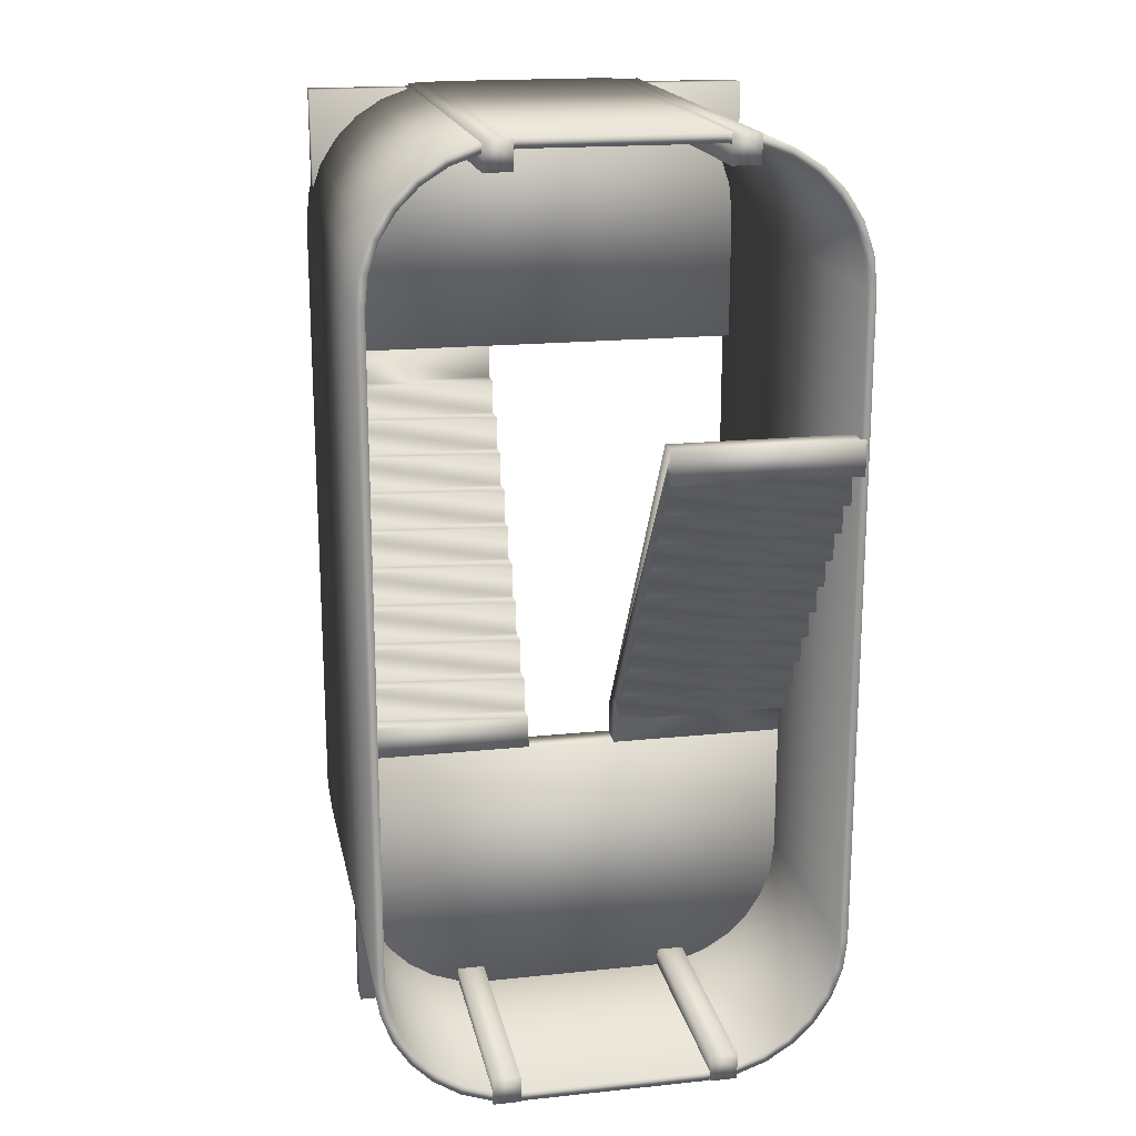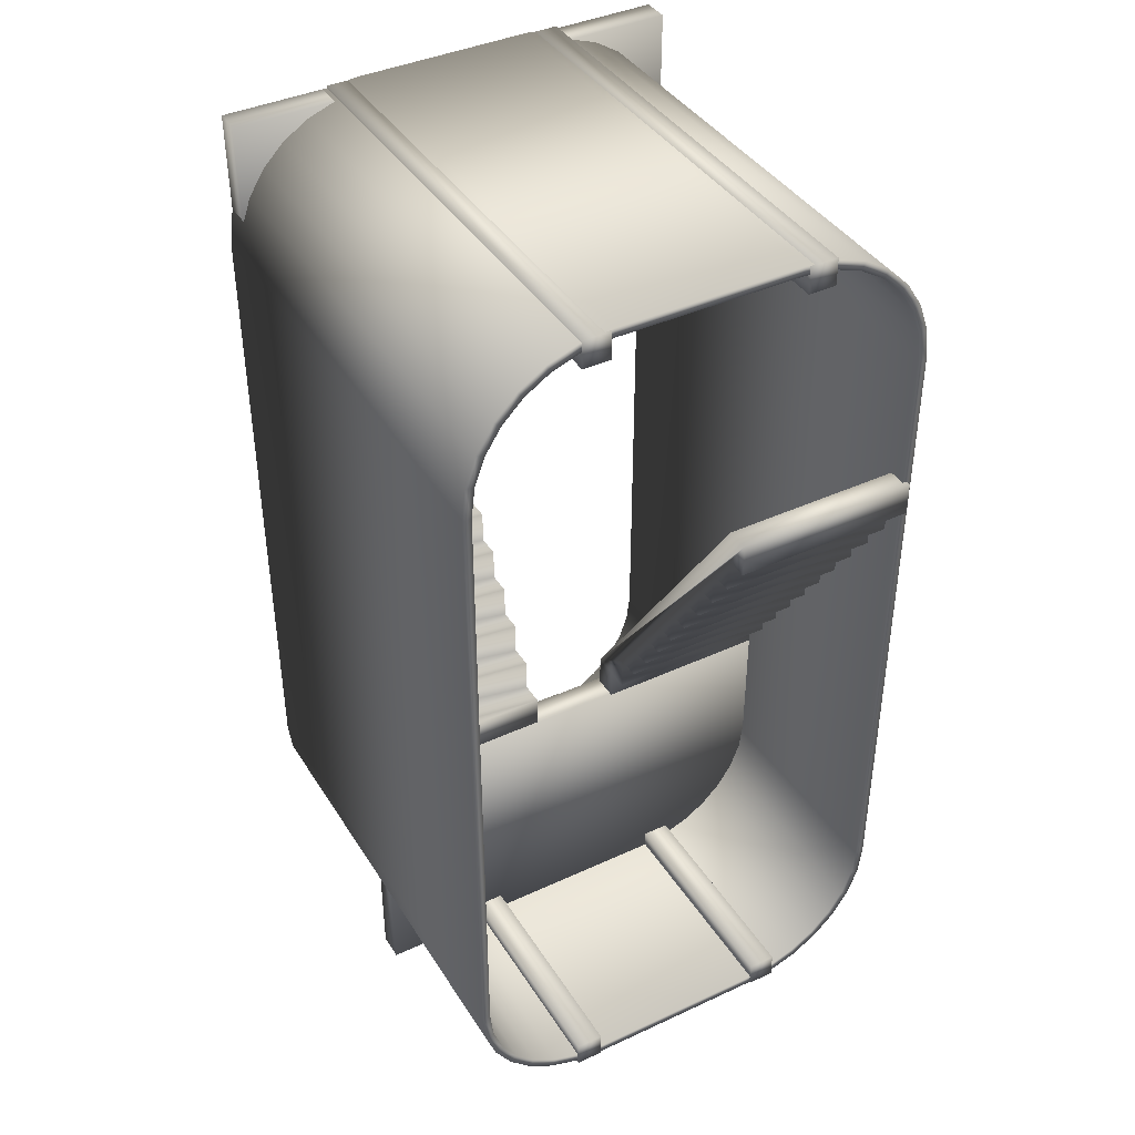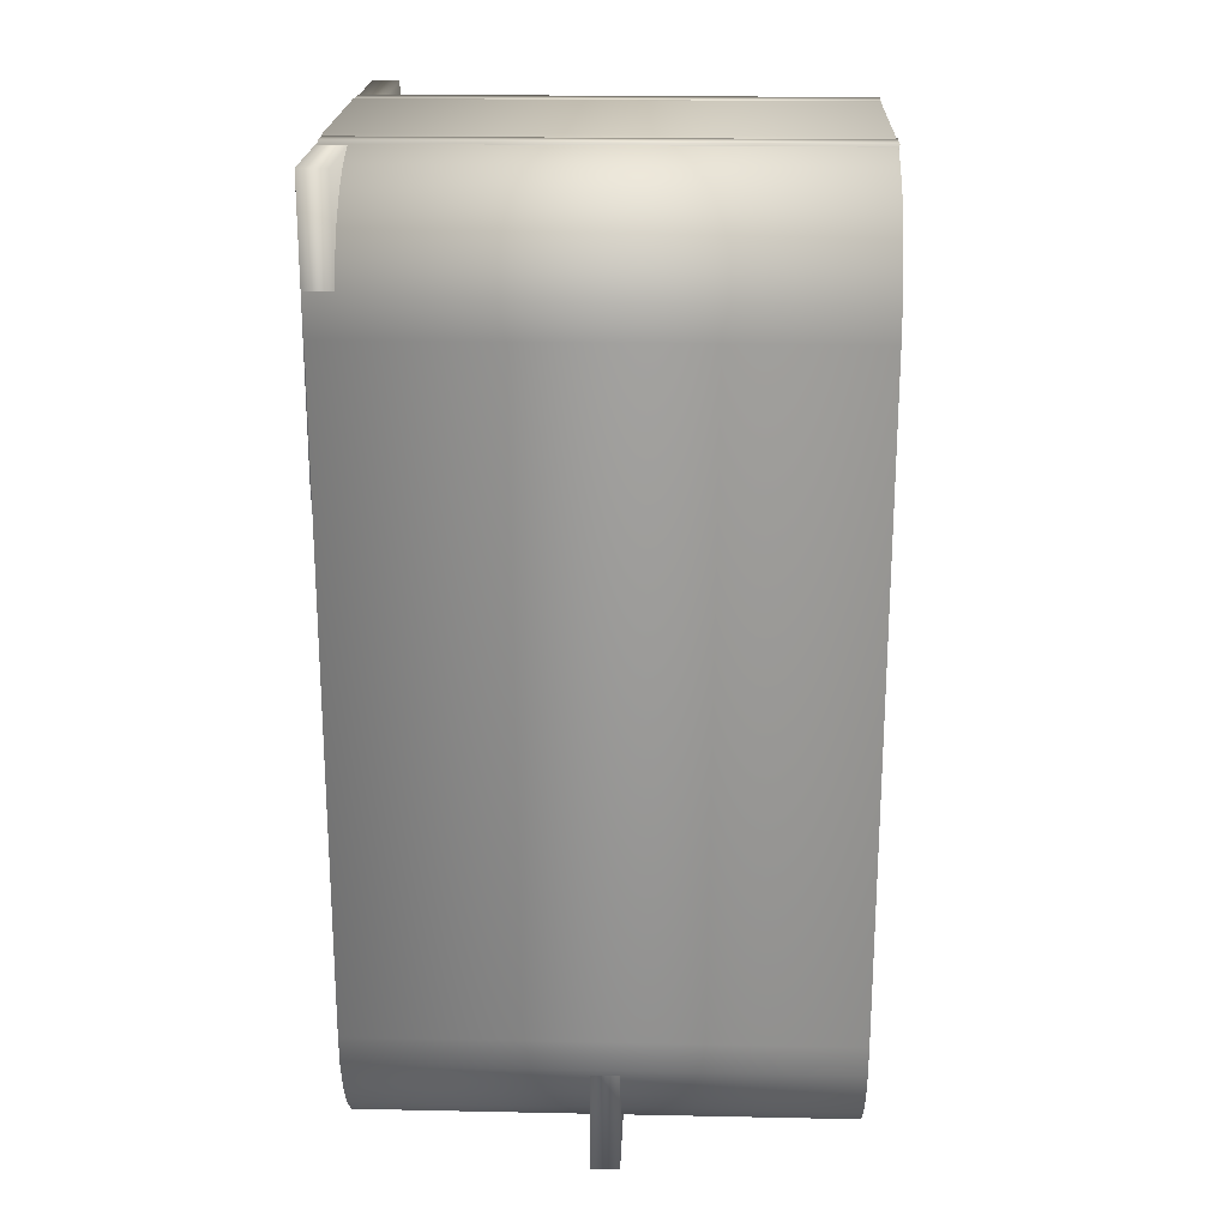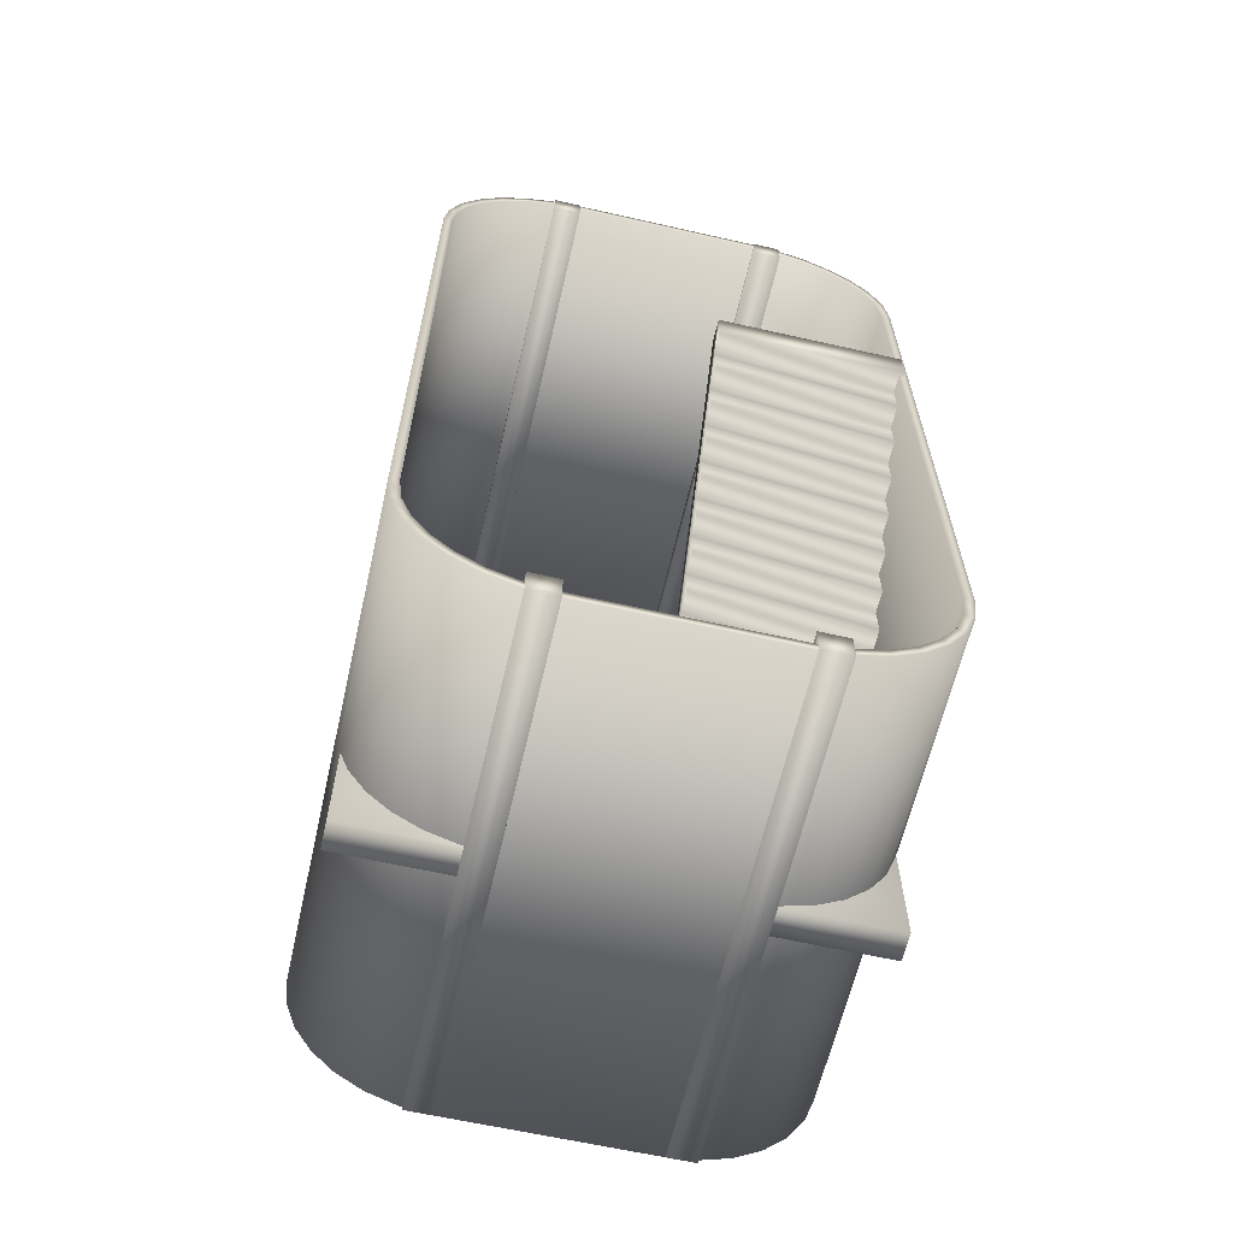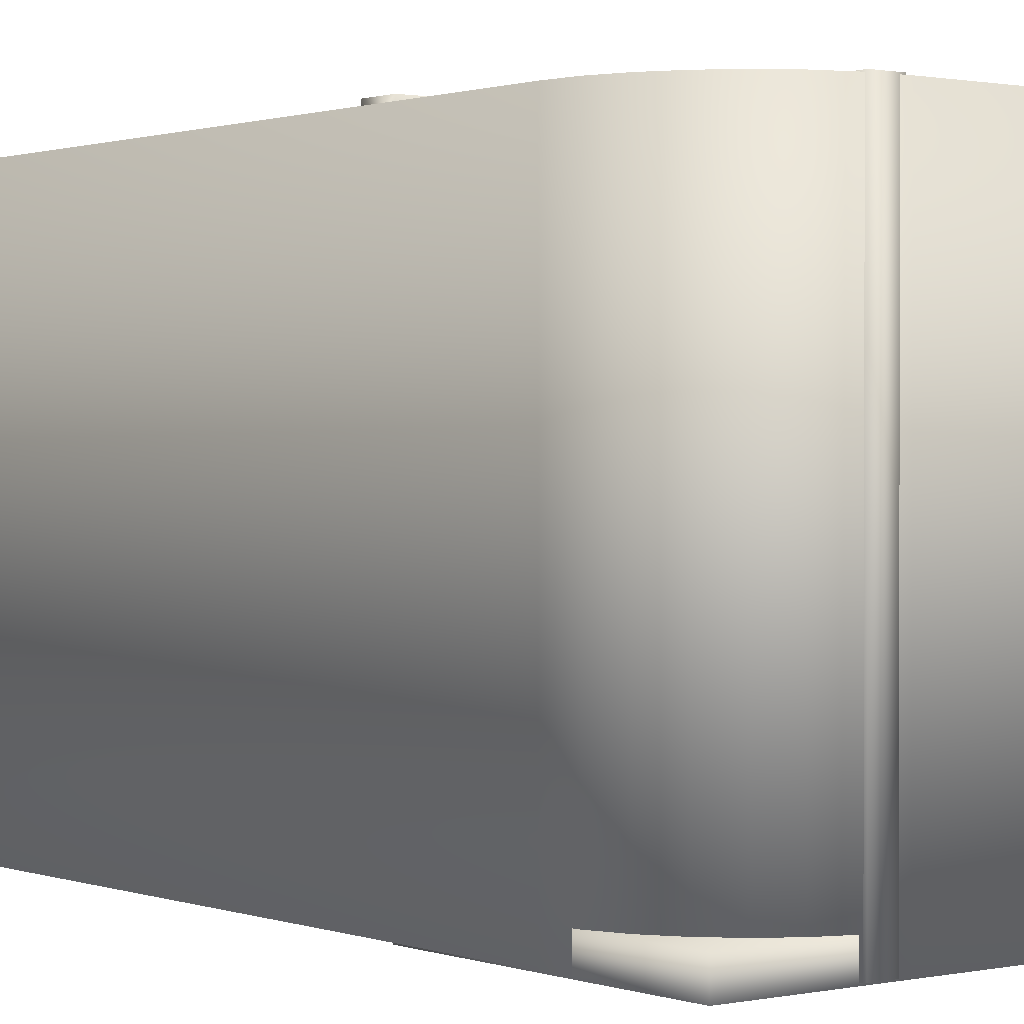
<metadata>
{"format":"obj","ext":"obj","renderer":"f3d","projection":"perspective","resolution":1024,"background":"white","views":[{"elev":18.3,"azim":168.7,"up":"+Z"},{"elev":40.5,"azim":150.5,"up":"+Z"},{"elev":21.2,"azim":92.1,"up":"+Z"},{"elev":-62.9,"azim":167.1,"up":"+Z"},{"elev":0.9,"azim":-37.8,"up":"+Y"}]}
</metadata>
<code>
v  -1 0.9848 0
v  -1 0.9848 -1.2
v  1 0.9848 -1.2
v  1 0.9848 0
v  -1 1.104 0
v  1 1.104 0
v  1 1.104 -1.2
v  -1 1.104 -1.2
o Box001
g Box001
f 1 2 3 4
f 5 6 7 8
f 1 4 6 5
f 4 3 7 6
f 3 2 8 7
f 2 1 5 8
v  0.2 1.1 -0.007
v  0.2 0 1.487
v  0.2 1 0.1424
v  0.2 1.1 0.1424
v  1 1 0.1424
v  1 0 1.487
v  1 1.1 -0.007
v  1 1.1 0.1424
v  0.2 0.9 0.2918
v  0.2 1 0.2918
v  1 0.9 0.2918
v  1 1 0.2918
v  0.2 0.8 0.4412
v  0.2 0.9 0.4412
v  1 0.8 0.4412
v  1 0.9 0.4412
v  0.2 0.7 0.5906
v  0.2 0.8 0.5906
v  1 0.7 0.5906
v  1 0.8 0.5906
v  0.2 0.6 0.7401
v  0.2 0.7 0.7401
v  1 0.6 0.7401
v  1 0.7 0.7401
v  0.2 0.5 0.8895
v  0.2 0.6 0.8895
v  1 0.5 0.8895
v  1 0.6 0.8895
v  0.2 0.4 1.039
v  0.2 0.5 1.039
v  1 0.4 1.039
v  1 0.5 1.039
v  0.2 0.3 1.188
v  0.2 0.4 1.188
v  1 0.3 1.188
v  1 0.4 1.188
v  0.2 0.2 1.338
v  0.2 0.3 1.338
v  1 0.2 1.338
v  1 0.3 1.338
v  0.2 0.1 1.487
v  0.2 0.2 1.487
v  1 0.1 1.487
v  1 0.2 1.487
v  0.2 0 1.637
v  0.2 0.1 1.637
v  1 0 1.637
v  1 0.1 1.637
v  0.2 1 -0.007
v  1 1 -0.007
o StraightStair001
g StraightStair001
f 9 10 11 12
f 13 14 15 16
f 11 10 17 18
f 19 14 13 20
f 17 10 21 22
f 23 14 19 24
f 21 10 25 26
f 27 14 23 28
f 25 10 29 30
f 31 14 27 32
f 29 10 33 34
f 35 14 31 36
f 33 10 37 38
f 39 14 35 40
f 37 10 41 42
f 43 14 39 44
f 41 10 45 46
f 47 14 43 48
f 45 10 49 50
f 51 14 47 52
f 49 10 53 54
f 55 14 51 56
f 10 9 57
f 14 58 15
f 9 12 16 15
f 12 11 13 16
f 11 18 20 13
f 18 17 19 20
f 17 22 24 19
f 22 21 23 24
f 21 26 28 23
f 26 25 27 28
f 25 30 32 27
f 30 29 31 32
f 29 34 36 31
f 34 33 35 36
f 33 38 40 35
f 38 37 39 40
f 37 42 44 39
f 42 41 43 44
f 41 46 48 43
f 46 45 47 48
f 45 50 52 47
f 50 49 51 52
f 49 54 56 51
f 54 53 55 56
f 53 10 14 55
f 10 57 58 14
f 57 9 15 58
v  -0.1924 2.105 1.637
v  -0.1924 1.005 0.1426
v  -0.1924 2.005 1.487
v  -0.1924 2.105 1.487
v  -0.9924 2.005 1.487
v  -0.9924 1.005 0.1426
v  -0.9924 2.105 1.637
v  -0.9924 2.105 1.487
v  -0.1924 1.905 1.338
v  -0.1924 2.005 1.338
v  -0.9924 1.905 1.338
v  -0.9924 2.005 1.338
v  -0.1924 1.805 1.188
v  -0.1924 1.905 1.188
v  -0.9924 1.805 1.188
v  -0.9924 1.905 1.188
v  -0.1924 1.705 1.039
v  -0.1924 1.805 1.039
v  -0.9924 1.705 1.039
v  -0.9924 1.805 1.039
v  -0.1924 1.605 0.8897
v  -0.1924 1.705 0.8897
v  -0.9924 1.605 0.8897
v  -0.9924 1.705 0.8897
v  -0.1924 1.505 0.7403
v  -0.1924 1.605 0.7403
v  -0.9924 1.505 0.7403
v  -0.9924 1.605 0.7403
v  -0.1924 1.405 0.5909
v  -0.1924 1.505 0.5909
v  -0.9924 1.405 0.5909
v  -0.9924 1.505 0.5909
v  -0.1924 1.305 0.4414
v  -0.1924 1.405 0.4414
v  -0.9924 1.305 0.4414
v  -0.9924 1.405 0.4414
v  -0.1924 1.205 0.292
v  -0.1924 1.305 0.292
v  -0.9924 1.205 0.292
v  -0.9924 1.305 0.292
v  -0.1924 1.105 0.1426
v  -0.1924 1.205 0.1426
v  -0.9924 1.105 0.1426
v  -0.9924 1.205 0.1426
v  -0.1924 1.005 -0.0068
v  -0.1924 1.105 -0.0068
v  -0.9924 1.005 -0.0068
v  -0.9924 1.105 -0.0068
v  -0.1924 2.005 1.637
v  -0.9924 2.005 1.637
o StraightStair002
g StraightStair002
f 59 60 61 62
f 63 64 65 66
f 61 60 67 68
f 69 64 63 70
f 67 60 71 72
f 73 64 69 74
f 71 60 75 76
f 77 64 73 78
f 75 60 79 80
f 81 64 77 82
f 79 60 83 84
f 85 64 81 86
f 83 60 87 88
f 89 64 85 90
f 87 60 91 92
f 93 64 89 94
f 91 60 95 96
f 97 64 93 98
f 95 60 99 100
f 101 64 97 102
f 99 60 103 104
f 105 64 101 106
f 60 59 107
f 64 108 65
f 59 62 66 65
f 62 61 63 66
f 61 68 70 63
f 68 67 69 70
f 67 72 74 69
f 72 71 73 74
f 71 76 78 73
f 76 75 77 78
f 75 80 82 77
f 80 79 81 82
f 79 84 86 81
f 84 83 85 86
f 83 88 90 85
f 88 87 89 90
f 87 92 94 89
f 92 91 93 94
f 91 96 98 93
f 96 95 97 98
f 95 100 102 97
f 100 99 101 102
f 99 104 106 101
f 104 103 105 106
f 103 60 64 105
f 60 107 108 64
f 107 59 65 108
v  -1 -0.0192 2.836
v  -1 -0.0192 1.636
v  1 -0.0192 1.636
v  1 -0.0192 2.836
v  -1 0.1 2.836
v  1 0.1 2.836
v  1 0.1 1.636
v  -1 0.1 1.636
o Box002
g Box002
f 109 110 111 112
f 113 114 115 116
f 109 112 114 113
f 112 111 115 114
f 111 110 116 115
f 110 109 113 116
v  1.026 2.083 -0.5904
v  1.01 2.083 -0.7313
v  0.9707 2.083 -0.7222
v  0.9861 2.083 -0.5881
v  0.9707 -0.0114 -0.7222
v  0.9861 -0.0114 -0.5881
v  1.01 -0.0114 -0.7313
v  1.026 -0.0114 -0.5904
v  0.9632 2.083 -0.8619
v  0.927 2.083 -0.8442
v  0.927 -0.0114 -0.8442
v  0.9632 -0.0114 -0.8619
v  0.8899 2.083 -0.977
v  0.8585 2.083 -0.9518
v  0.8585 -0.0114 -0.9518
v  0.8899 -0.0114 -0.977
v  0.7939 2.083 -1.073
v  0.7687 2.083 -1.042
v  0.7687 -0.0114 -1.042
v  0.7939 -0.0114 -1.073
v  0.6787 2.083 -1.146
v  0.661 2.083 -1.11
v  0.661 -0.0114 -1.11
v  0.6787 -0.0114 -1.146
v  0.5482 2.083 -1.193
v  0.539 2.083 -1.154
v  0.539 -0.0114 -1.154
v  0.5482 -0.0114 -1.193
v  0.4073 2.083 -1.209
v  0.405 2.083 -1.169
v  0.405 -0.0114 -1.169
v  0.4073 -0.0114 -1.209
v  -0.3939 2.083 -1.209
v  -0.3916 2.083 -1.169
v  -0.3916 -0.0114 -1.169
v  -0.3939 -0.0114 -1.209
v  -0.5349 2.083 -1.193
v  -0.5257 2.083 -1.154
v  -0.5257 -0.0114 -1.154
v  -0.5349 -0.0114 -1.193
v  -0.6654 2.083 -1.146
v  -0.6477 2.083 -1.11
v  -0.6477 -0.0114 -1.11
v  -0.6654 -0.0114 -1.146
v  -0.7805 2.083 -1.073
v  -0.7554 2.083 -1.042
v  -0.7554 -0.0114 -1.042
v  -0.7805 -0.0114 -1.073
v  -0.8766 2.083 -0.977
v  -0.8452 2.083 -0.9518
v  -0.8452 -0.0114 -0.9518
v  -0.8766 -0.0114 -0.977
v  -0.9498 2.083 -0.8619
v  -0.9137 2.083 -0.8442
v  -0.9137 -0.0114 -0.8442
v  -0.9498 -0.0114 -0.8619
v  -0.9965 2.083 -0.7313
v  -0.9573 2.083 -0.7222
v  -0.9573 -0.0114 -0.7222
v  -0.9965 -0.0114 -0.7313
v  -1.013 2.083 -0.5904
v  -0.9728 2.083 -0.5881
v  -0.9728 -0.0114 -0.5881
v  -1.013 -0.0114 -0.5904
v  -1.013 2.083 2.237
v  -0.9728 2.083 2.235
v  -0.9728 -0.0114 2.235
v  -1.013 -0.0114 2.237
v  -0.9965 2.083 2.378
v  -0.9573 2.083 2.369
v  -0.9573 -0.0114 2.369
v  -0.9965 -0.0114 2.378
v  -0.9498 2.083 2.508
v  -0.9137 2.083 2.491
v  -0.9137 -0.0114 2.491
v  -0.9498 -0.0114 2.508
v  -0.8766 2.083 2.623
v  -0.8452 2.083 2.598
v  -0.8452 -0.0114 2.598
v  -0.8766 -0.0114 2.623
v  -0.7805 2.083 2.72
v  -0.7554 2.083 2.688
v  -0.7554 -0.0114 2.688
v  -0.7805 -0.0114 2.72
v  -0.6654 2.083 2.793
v  -0.6477 2.083 2.757
v  -0.6477 -0.0114 2.757
v  -0.6654 -0.0114 2.793
v  -0.5349 2.083 2.84
v  -0.5257 2.083 2.8
v  -0.5257 -0.0114 2.8
v  -0.5349 -0.0114 2.84
v  -0.3939 2.083 2.856
v  -0.3916 2.083 2.816
v  -0.3916 -0.0114 2.816
v  -0.3939 -0.0114 2.856
v  0.4073 2.083 2.856
v  0.405 2.083 2.816
v  0.405 -0.0114 2.816
v  0.4073 -0.0114 2.856
v  0.5482 2.083 2.84
v  0.539 2.083 2.8
v  0.539 -0.0114 2.8
v  0.5482 -0.0114 2.84
v  0.6787 2.083 2.793
v  0.661 2.083 2.757
v  0.661 -0.0114 2.757
v  0.6787 -0.0114 2.793
v  0.7939 2.083 2.72
v  0.7687 2.083 2.688
v  0.7687 -0.0114 2.688
v  0.7939 -0.0114 2.72
v  0.8899 2.083 2.623
v  0.8585 2.083 2.598
v  0.8585 -0.0114 2.598
v  0.8899 -0.0114 2.623
v  0.9632 2.083 2.508
v  0.927 2.083 2.491
v  0.927 -0.0114 2.491
v  0.9632 -0.0114 2.508
v  1.01 2.083 2.378
v  0.9707 2.083 2.369
v  0.9707 -0.0114 2.369
v  1.01 -0.0114 2.378
v  1.026 2.083 2.237
v  0.9861 2.083 2.235
v  0.9861 -0.0114 2.235
v  1.026 -0.0114 2.237
o Rectangle001
g Rectangle001
f 117 118 119 120
f 120 119 121 122
f 122 121 123 124
f 124 123 118 117
f 118 125 126 119
f 119 126 127 121
f 121 127 128 123
f 123 128 125 118
f 125 129 130 126
f 126 130 131 127
f 127 131 132 128
f 128 132 129 125
f 129 133 134 130
f 130 134 135 131
f 131 135 136 132
f 132 136 133 129
f 133 137 138 134
f 134 138 139 135
f 135 139 140 136
f 136 140 137 133
f 137 141 142 138
f 138 142 143 139
f 139 143 144 140
f 140 144 141 137
f 141 145 146 142
f 142 146 147 143
f 143 147 148 144
f 144 148 145 141
f 145 149 150 146
f 146 150 151 147
f 147 151 152 148
f 148 152 149 145
f 149 153 154 150
f 150 154 155 151
f 151 155 156 152
f 152 156 153 149
f 153 157 158 154
f 154 158 159 155
f 155 159 160 156
f 156 160 157 153
f 157 161 162 158
f 158 162 163 159
f 159 163 164 160
f 160 164 161 157
f 161 165 166 162
f 162 166 167 163
f 163 167 168 164
f 164 168 165 161
f 165 169 170 166
f 166 170 171 167
f 167 171 172 168
f 168 172 169 165
f 169 173 174 170
f 170 174 175 171
f 171 175 176 172
f 172 176 173 169
f 173 177 178 174
f 174 178 179 175
f 175 179 180 176
f 176 180 177 173
f 177 181 182 178
f 178 182 183 179
f 179 183 184 180
f 180 184 181 177
f 181 185 186 182
f 182 186 187 183
f 183 187 188 184
f 184 188 185 181
f 185 189 190 186
f 186 190 191 187
f 187 191 192 188
f 188 192 189 185
f 189 193 194 190
f 190 194 195 191
f 191 195 196 192
f 192 196 193 189
f 193 197 198 194
f 194 198 199 195
f 195 199 200 196
f 196 200 197 193
f 197 201 202 198
f 198 202 203 199
f 199 203 204 200
f 200 204 201 197
f 201 205 206 202
f 202 206 207 203
f 203 207 208 204
f 204 208 205 201
f 205 209 210 206
f 206 210 211 207
f 207 211 212 208
f 208 212 209 205
f 209 213 214 210
f 210 214 215 211
f 211 215 216 212
f 212 216 213 209
f 213 217 218 214
f 214 218 219 215
f 215 219 220 216
f 216 220 217 213
f 217 221 222 218
f 218 222 223 219
f 219 223 224 220
f 220 224 221 217
f 221 225 226 222
f 222 226 227 223
f 223 227 228 224
f 224 228 225 221
f 225 229 230 226
f 226 230 231 227
f 227 231 232 228
f 228 232 229 225
f 229 233 234 230
f 230 234 235 231
f 231 235 236 232
f 232 236 233 229
f 233 237 238 234
f 234 238 239 235
f 235 239 240 236
f 236 240 237 233
f 237 241 242 238
f 238 242 243 239
f 239 243 244 240
f 240 244 241 237
f 241 117 120 242
f 242 120 122 243
f 243 122 124 244
f 244 124 117 241
v  -0.5334 -0.011 -1.21
v  -0.5334 2.089 -1.21
v  -0.4134 2.089 -1.21
v  -0.4134 -0.011 -1.21
v  -0.5334 -0.011 -1.09
v  -0.4134 -0.011 -1.09
v  -0.4134 2.089 -1.09
v  -0.5334 2.089 -1.09
o Box003
g Box003
f 245 246 247 248
f 249 250 251 252
f 245 248 250 249
f 248 247 251 250
f 247 246 252 251
f 246 245 249 252
v  0.4198 -0.011 -1.21
v  0.4198 2.089 -1.21
v  0.5398 2.089 -1.21
v  0.5398 -0.011 -1.21
v  0.4198 -0.011 -1.09
v  0.5398 -0.011 -1.09
v  0.5398 2.089 -1.09
v  0.4198 2.089 -1.09
o Box004
g Box004
f 253 254 255 256
f 257 258 259 260
f 253 256 258 257
f 256 255 259 258
f 255 254 260 259
f 254 253 257 260
v  0.4198 -0.011 2.731
v  0.4198 2.089 2.731
v  0.5398 2.089 2.731
v  0.5398 -0.011 2.731
v  0.4198 -0.011 2.851
v  0.5398 -0.011 2.851
v  0.5398 2.089 2.851
v  0.4198 2.089 2.851
o Box005
g Box005
f 261 262 263 264
f 265 266 267 268
f 261 264 266 265
f 264 263 267 266
f 263 262 268 267
f 262 261 265 268
v  -0.5334 -0.011 2.731
v  -0.5334 2.089 2.731
v  -0.4134 2.089 2.731
v  -0.4134 -0.011 2.731
v  -0.5334 -0.011 2.851
v  -0.4134 -0.011 2.851
v  -0.4134 2.089 2.851
v  -0.5334 2.089 2.851
o Box006
g Box006
f 269 270 271 272
f 273 274 275 276
f 269 272 274 273
f 272 271 275 274
f 271 270 276 275
f 270 269 273 276

</code>
